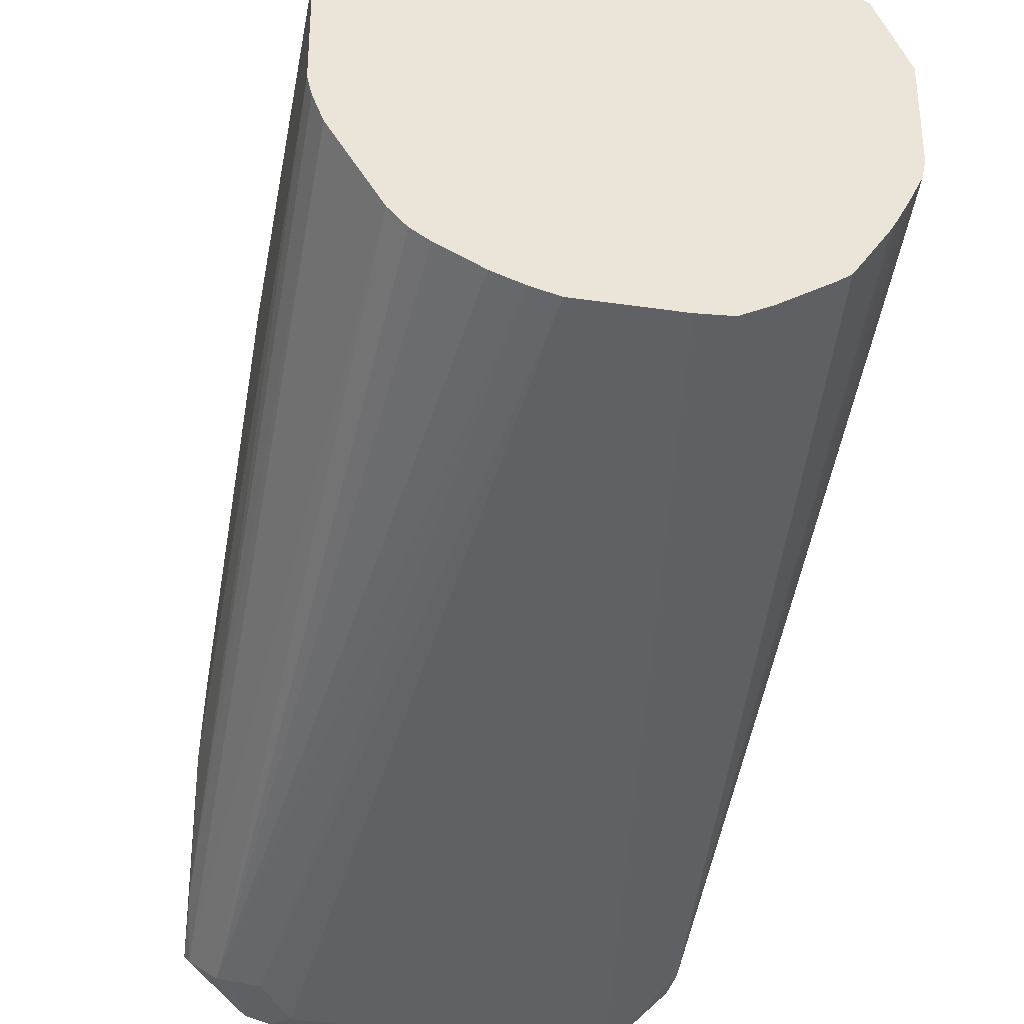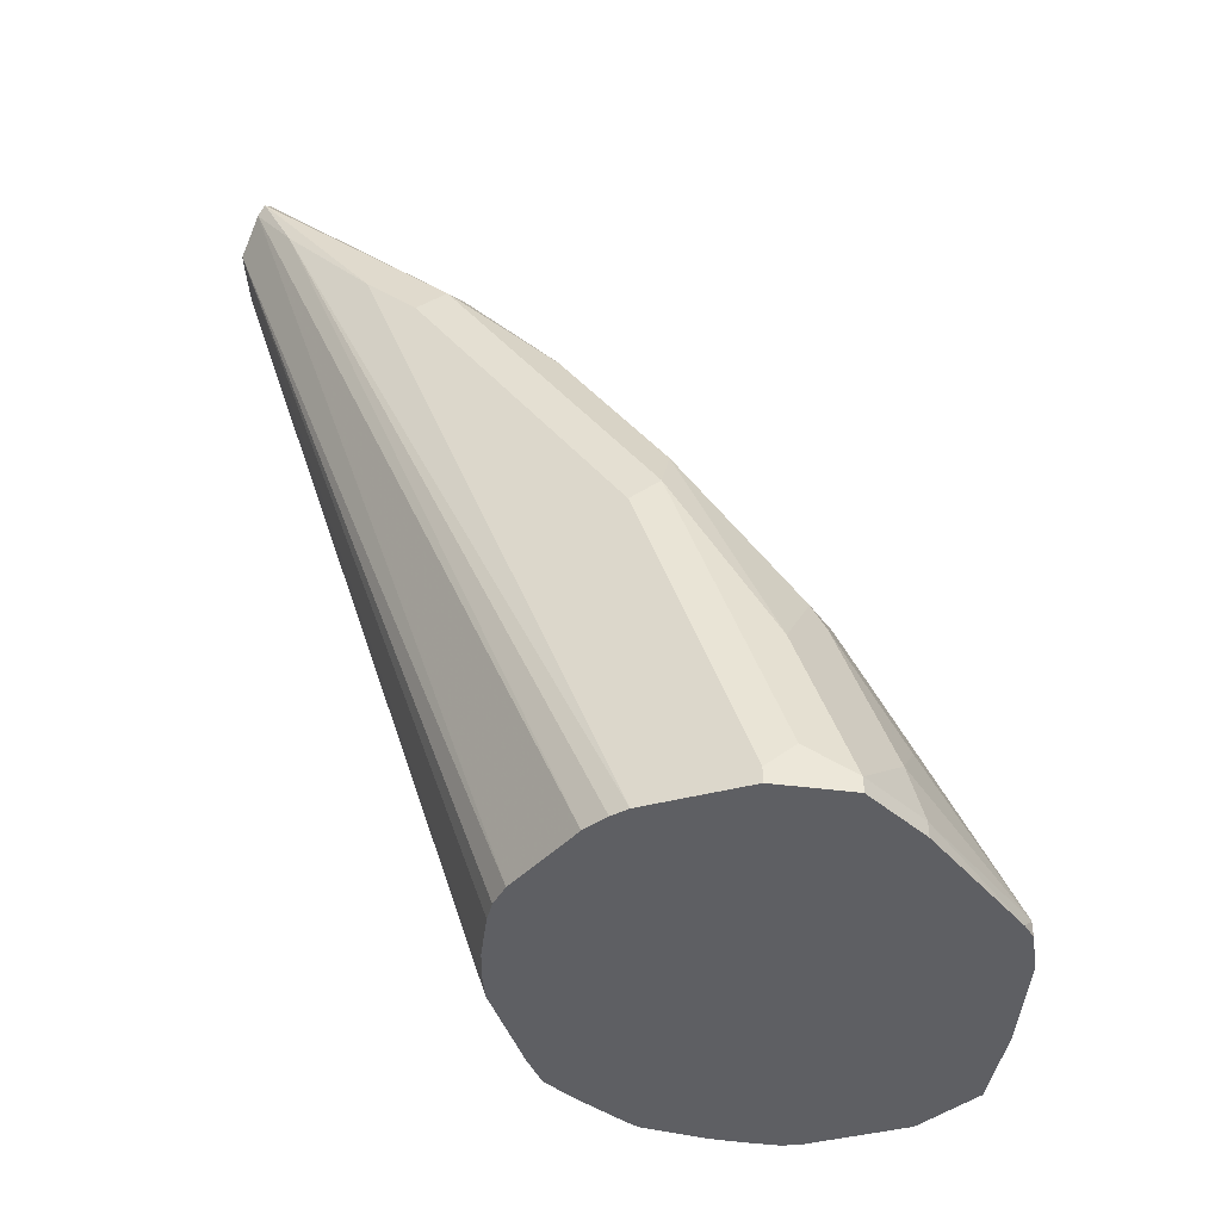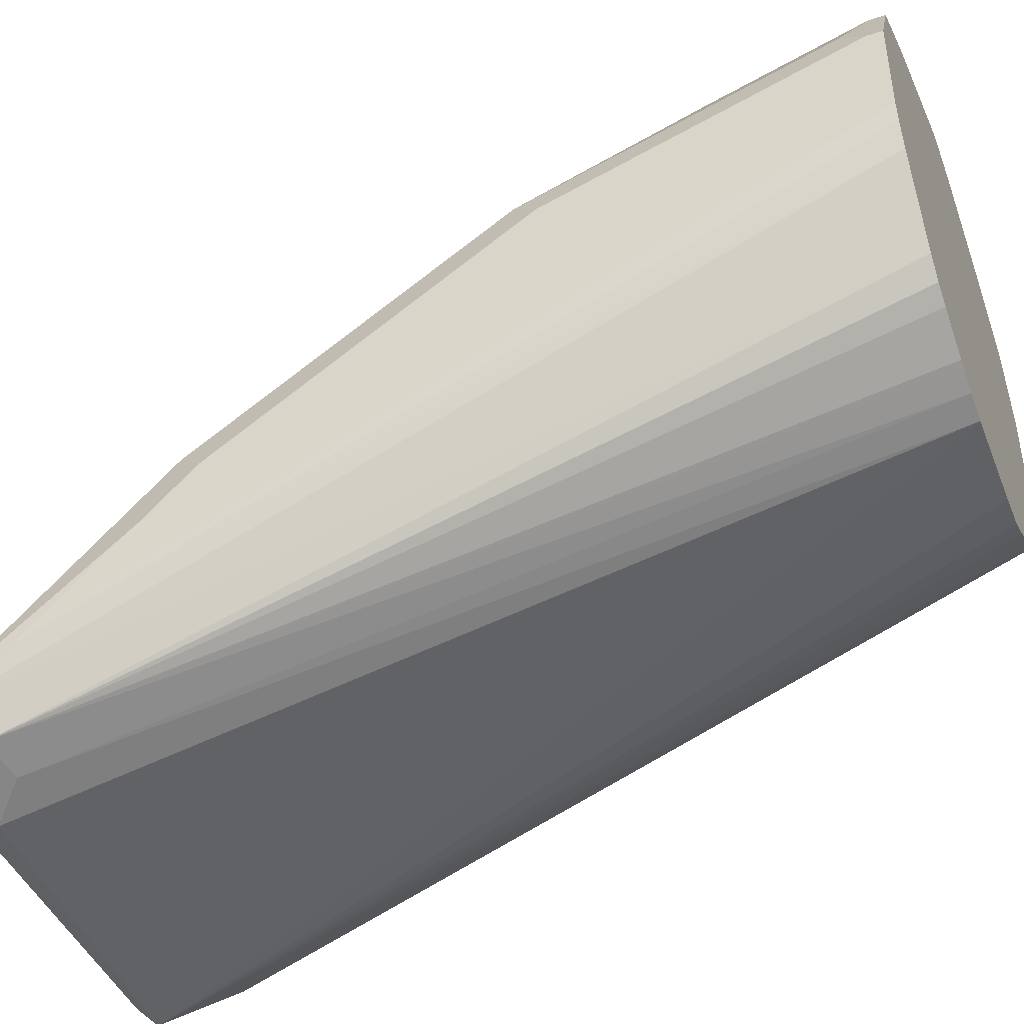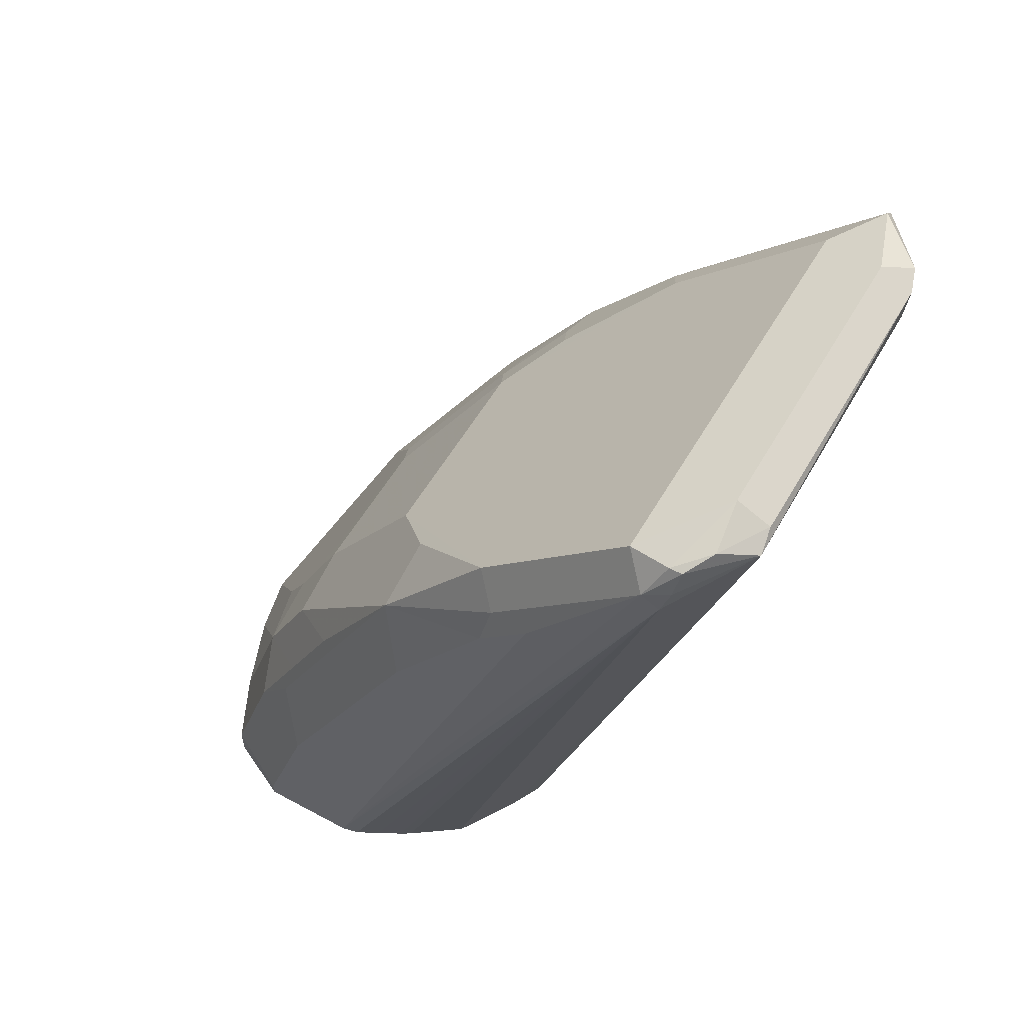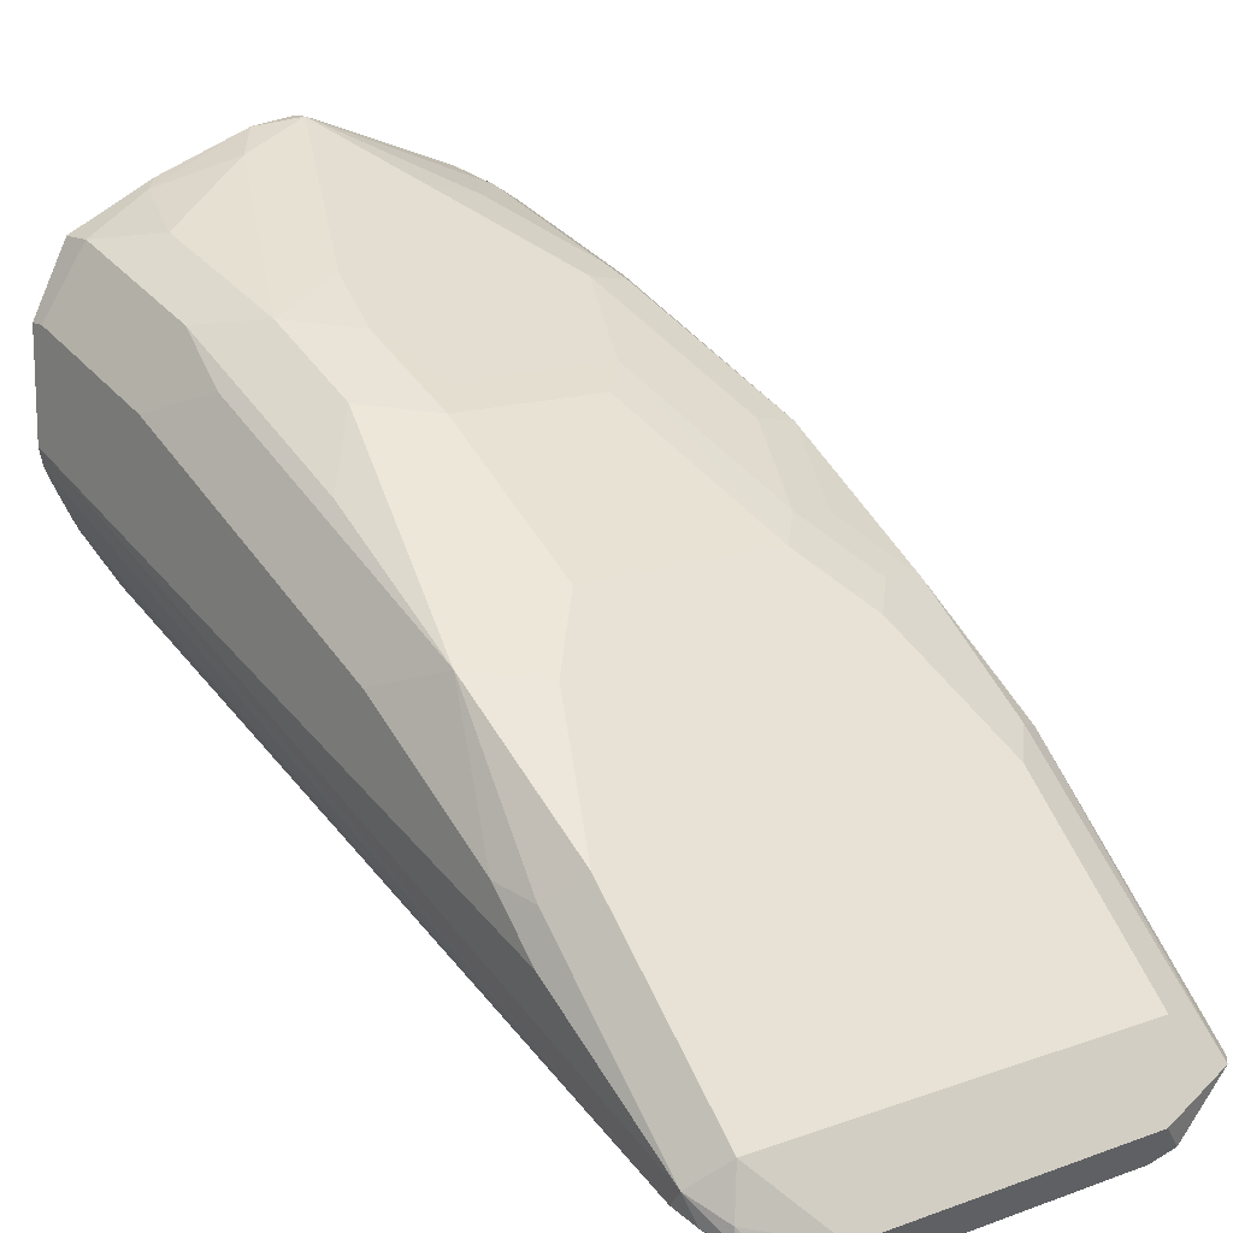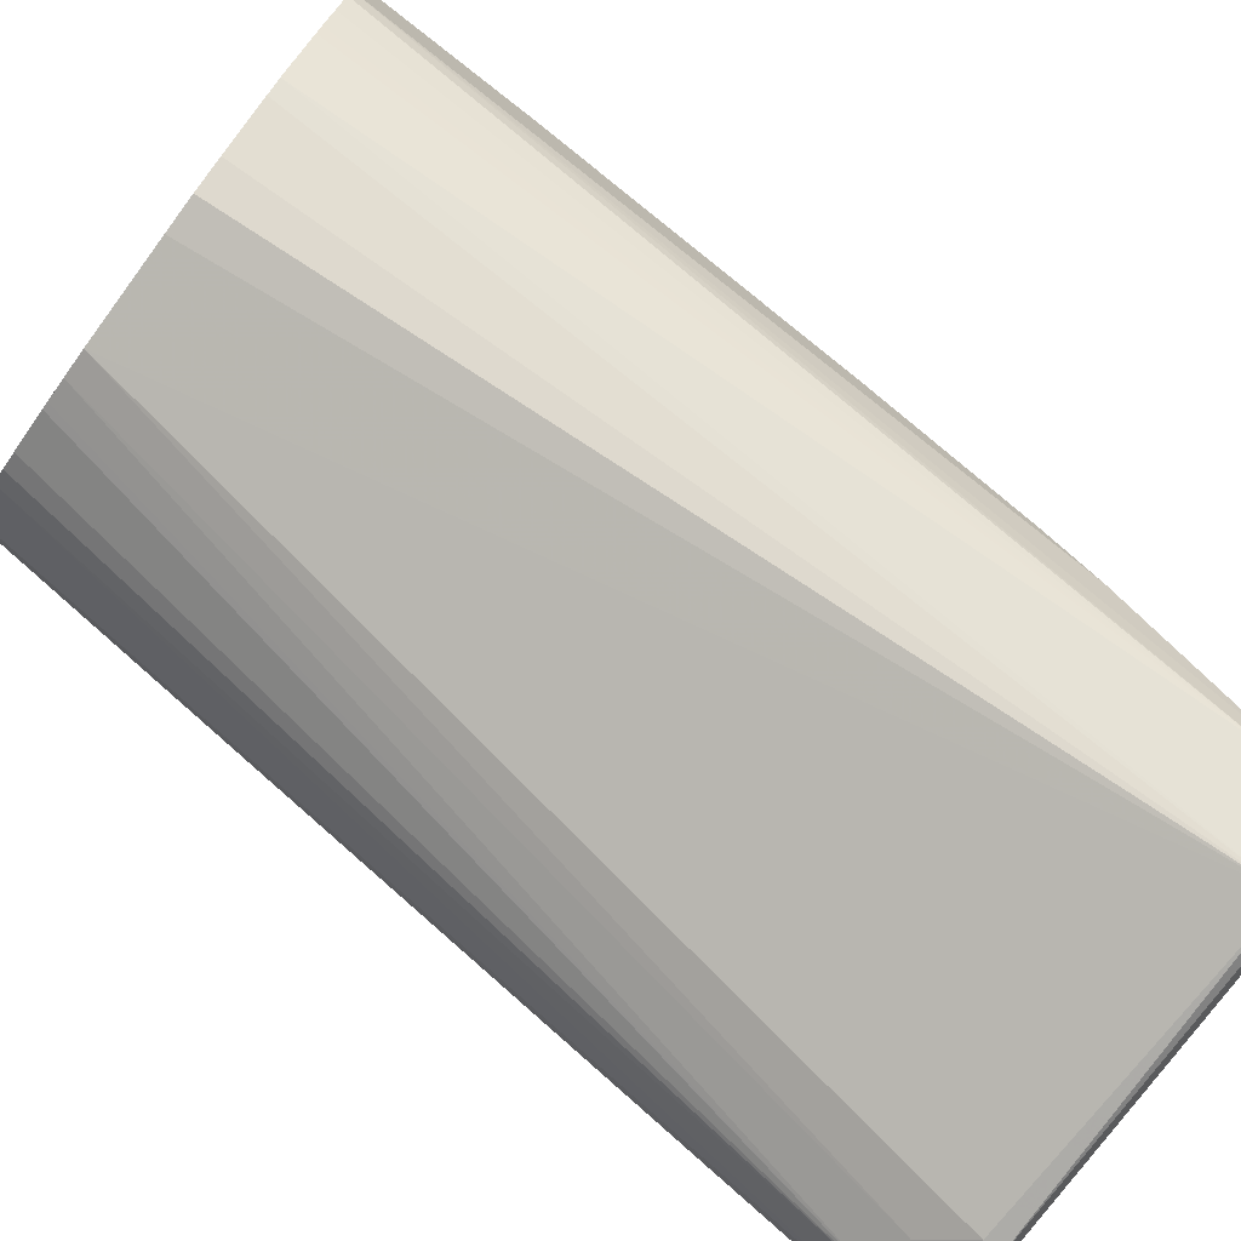
<metadata>
{"format":"obj","ext":"obj","renderer":"f3d","projection":"perspective","resolution":1024,"background":"white","views":[{"elev":-32.8,"azim":-11.6,"up":"+Z"},{"elev":-41.9,"azim":-72.5,"up":"+Y"},{"elev":-43.8,"azim":-69.1,"up":"+Z"},{"elev":55.8,"azim":119.6,"up":"+Y"},{"elev":14.1,"azim":141.9,"up":"+Z"},{"elev":-76.9,"azim":53.5,"up":"+Z"}]}
</metadata>
<code>
v 0 -0.04221 0.9713
v 0.03167 -0.03166 0.9608
v 0.0211 3.28e-05 0.9502
v -0.0211 3.28e-05 0.9502
v -0.04485 3.28e-05 0.9449
v -0.06598 -0.0211 0.9449
v -0.06333 -0.04221 0.9502
v -0.007214 -0.04864 0.9697
v 0 -0.04864 0.9713
v 0.01817 -0.04864 0.9684
v 0.01759 -0.04575 0.9678
v 0.07389 -0.01055 0.9397
v 0.05279 0.01058 0.9397
v 0.06333 -0.04221 0.9502
v 0.07389 0.05282 0.9185
v 0.04223 0.04224 0.9291
v 0.04223 0.08448 0.908
v -0.0211 0.08448 0.908
v -0.02815 0.09857 0.9009
v -0.04926 0.05633 0.9221
v -0.04223 0.04224 0.9291
v -0.06598 0.04224 0.9238
v -0.09148 -0.04221 0.9361
v -0.08169 -0.04864 0.941
v -0.06333 -0.04864 0.9502
v 0.05692 -0.04864 0.9534
v 0.09148 -0.03516 0.9361
v 0.06333 -0.04864 0.9502
v 0.07805 -0.04864 0.9429
v 0.09148 0.02818 0.915
v 0.09148 0.07042 0.8939
v 0.07389 0.09503 0.8974
v 0.04926 0.07042 0.915
v 0.04926 0.1126 0.8939
v 0.03518 0.09857 0.9009
v -0.01408 0.1126 0.8939
v -0.03518 0.176 0.8517
v -0.04926 0.1619 0.8587
v -0.07038 0.1197 0.8798
v -0.06862 0.05282 0.9185
v -0.09148 0.02113 0.915
v -0.1003 -0.03166 0.9185
v -0.09363 -0.04864 0.9319
v -0.09148 -0.04864 0.9361
v 0.09148 -0.04864 0.9361
v 0.09822 -0.04864 0.9227
v 0.1056 -0.04221 0.908
v 0.1056 0.02113 0.8869
v 0.09502 0.05282 0.8974
v 0.09148 0.1126 0.8728
v 0.09502 0.1795 0.8341
v 0.07038 0.1338 0.8728
v 0.06687 0.1091 0.8904
v 0.04926 0.176 0.8517
v -0.07741 0.2393 0.7883
v -0.0563 0.1971 0.8305
v -0.07038 0.183 0.8376
v -0.06862 0.1584 0.8552
v -0.08973 0.1162 0.8763
v -0.1003 0.09503 0.8763
v -0.1056 -0.04221 0.908
v -0.1056 -0.04864 0.908
v 0.1056 -0.04864 0.908
v 0.1056 0.1056 0.8446
v 0.1056 0.1478 0.8236
v 0.1056 0.2112 0.7813
v 0.102 0.2288 0.7778
v 0.09148 0.2393 0.7883
v 0.07038 0.1971 0.8305
v -0.09148 0.2464 0.7743
v -0.09148 0.2252 0.7954
v -0.07741 0.2815 0.7461
v -0.08973 0.1795 0.8341
v -0.1003 0.2217 0.7919
v -0.1056 0.08448 0.8658
v -0.1056 -0.04864 0.8658
v 0.1056 -0.04864 0.8658
v 0.1056 0.2323 0.7602
v 0.102 0.2921 0.7144
v 0.09148 0.2815 0.7461
v -0.09148 0.3097 0.7109
v -0.09502 0.3114 0.7074
v -0.07741 0.3026 0.725
v -0.1003 0.264 0.7496
v -0.1056 0.2112 0.7813
v -0.1037 -0.04864 0.8584
v -0.1056 0.2323 0.7602
v -0.102 0.278 0.7215
v 0.104 -0.04864 0.8585
v 0.1003 0.2851 0.7074
v 0.09853 0.2956 0.7039
v 0.09502 0.3062 0.7021
v 0.09502 0.3062 0.7074
v 0.09148 0.3026 0.725
v -0.06333 0.3167 0.6969
v -0.07389 0.3114 0.6863
v -0.1003 0.3062 0.7074
v -0.09946 -0.04864 0.848
v -0.09853 0.3026 0.7039
v 0.09907 -0.04864 0.8487
v 0.07389 0.3062 0.681
v 0.09363 -0.04864 0.8387
v 0.09097 -0.04864 0.8341
v 0.07596 -0.04864 0.8129
v 0.07919 0.3062 0.6863
v 0.08446 0.3114 0.6942
v 0.06333 0.3167 0.6969
v -0.06333 0.3097 0.6828
v -0.07389 0.3062 0.6863
v -0.08797 0.2921 0.6933
v -0.07821 -0.04864 0.8159
v -0.0563 0.3026 0.6828
v 0.06333 0.3097 0.6828
v 0.06976 -0.04864 0.8087
v 0.04864 -0.04864 0.7961
v 0.0358 -0.04864 0.7897
v 0.0211 -0.04864 0.7887
v -0.0211 -0.04864 0.7887
v -0.07038 0.2886 0.6898
v -0.03258 -0.04864 0.7914
v -0.04223 -0.04864 0.7946
v -0.04525 -0.04864 0.7956
v -0.06333 -0.04864 0.8041
v -0.07096 -0.04864 0.8087
f 1 2 3
f 58 73 59
f 59 73 74
f 59 74 60
f 60 74 85
f 60 85 75
f 61 75 85
f 61 85 87
f 61 87 76
f 61 76 62
f 66 78 79
f 66 79 67
f 67 79 80
f 57 73 58
f 67 80 68
f 70 81 82
f 70 82 71
f 71 82 74
f 71 74 73
f 72 80 94
f 72 94 83
f 72 83 81
f 74 82 84
f 74 84 85
f 76 87 88
f 76 88 86
f 77 89 90
f 70 72 81
f 57 71 73
f 55 72 70
f 55 80 72
f 40 59 41
f 41 59 60
f 42 61 43
f 42 60 75
f 42 75 61
f 43 61 62
f 46 63 47
f 47 63 77
f 47 77 78
f 47 78 66
f 47 66 65
f 47 65 64
f 47 64 48
f 48 64 49
f 49 64 65
f 49 65 51
f 51 65 66
f 51 66 67
f 51 67 68
f 51 68 69
f 51 69 52
f 52 69 54
f 54 69 68
f 55 70 71
f 55 71 57
f 55 57 56
f 55 68 80
f 77 90 79
f 77 79 78
f 79 90 91
f 79 91 92
f 96 108 109
f 96 109 110
f 96 110 99
f 96 99 97
f 98 99 111
f 99 110 111
f 101 112 108
f 101 108 113
f 101 113 106
f 101 106 105
f 101 104 114
f 101 114 115
f 101 115 116
f 101 116 117
f 101 117 118
f 101 118 112
f 108 112 109
f 109 112 119
f 109 119 110
f 110 119 120
f 110 120 121
f 110 121 122
f 110 122 123
f 110 123 124
f 110 124 111
f 112 118 119
f 118 120 119
f 95 108 96
f 39 58 59
f 95 113 108
f 93 107 94
f 79 92 93
f 79 93 94
f 79 94 80
f 81 83 94
f 81 94 107
f 81 107 95
f 81 95 82
f 82 95 96
f 82 96 97
f 82 97 84
f 84 97 87
f 84 87 85
f 86 88 98
f 87 97 88
f 88 97 99
f 88 99 98
f 89 100 90
f 90 101 91
f 90 100 102
f 90 102 103
f 90 103 104
f 90 104 101
f 91 101 105
f 91 105 92
f 92 105 106
f 92 106 93
f 93 106 107
f 95 107 113
f 39 59 40
f 106 113 107
f 38 57 58
f 8 25 24
f 8 24 44
f 8 44 43
f 8 43 62
f 8 62 76
f 8 76 86
f 8 86 98
f 8 98 111
f 8 111 124
f 8 124 123
f 8 123 122
f 8 122 121
f 7 25 8
f 8 121 120
f 8 118 117
f 8 117 116
f 8 116 115
f 8 115 114
f 8 114 104
f 8 104 103
f 8 103 102
f 8 102 100
f 8 100 89
f 8 89 77
f 8 77 63
f 8 63 46
f 8 120 118
f 7 24 25
f 7 23 24
f 6 41 23
f 38 58 39
f 1 3 4
f 1 4 5
f 1 5 6
f 1 6 7
f 1 7 8
f 1 9 10
f 1 10 11
f 1 11 2
f 2 12 13
f 2 13 3
f 2 11 10
f 2 10 14
f 2 14 12
f 3 13 15
f 3 15 16
f 3 16 17
f 3 17 18
f 3 18 4
f 4 18 19
f 4 19 20
f 4 20 21
f 4 21 22
f 4 22 5
f 5 22 6
f 6 23 7
f 6 22 41
f 8 46 45
f 8 45 29
f 1 8 9
f 8 28 26
f 23 42 43
f 23 43 44
f 23 44 24
f 23 41 60
f 23 60 42
f 27 29 45
f 27 45 46
f 27 46 47
f 27 47 48
f 27 48 30
f 30 48 49
f 30 49 31
f 31 49 51
f 31 51 50
f 32 50 51
f 32 51 52
f 32 52 53
f 32 53 34
f 34 53 52
f 34 52 54
f 34 54 37
f 34 37 36
f 37 68 55
f 37 55 56
f 37 56 57
f 8 29 28
f 37 57 38
f 22 40 41
f 20 39 40
f 37 54 68
f 20 40 22
f 20 22 21
f 10 26 14
f 12 14 27
f 12 15 13
f 8 26 10
f 14 26 28
f 14 28 29
f 14 29 27
f 15 30 31
f 15 31 50
f 15 50 32
f 15 32 34
f 15 34 33
f 12 27 15
f 15 27 30
f 19 39 20
f 15 33 16
f 19 38 39
f 19 37 38
f 19 36 37
f 19 34 36
f 8 10 9
f 17 19 18
f 17 35 19
f 16 33 17
f 17 34 35
f 17 33 34
f 19 35 34

</code>
